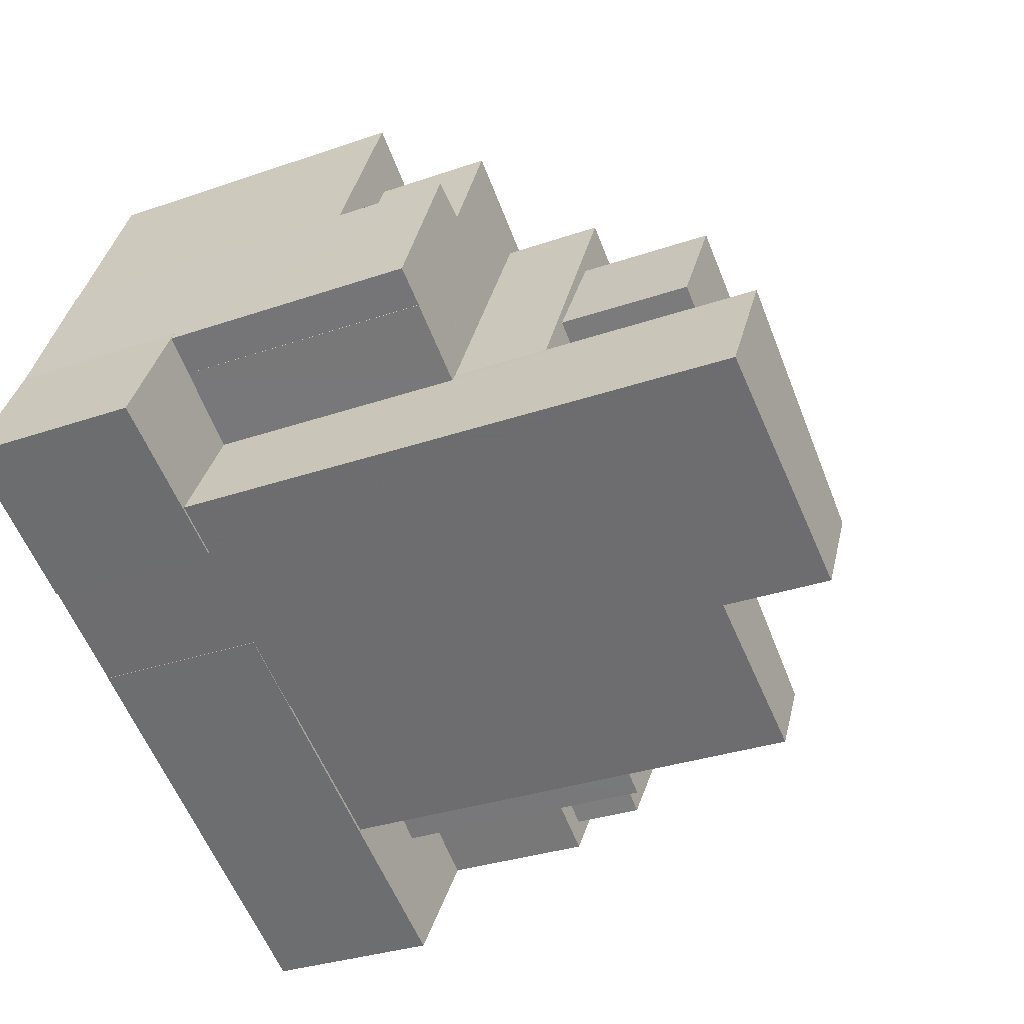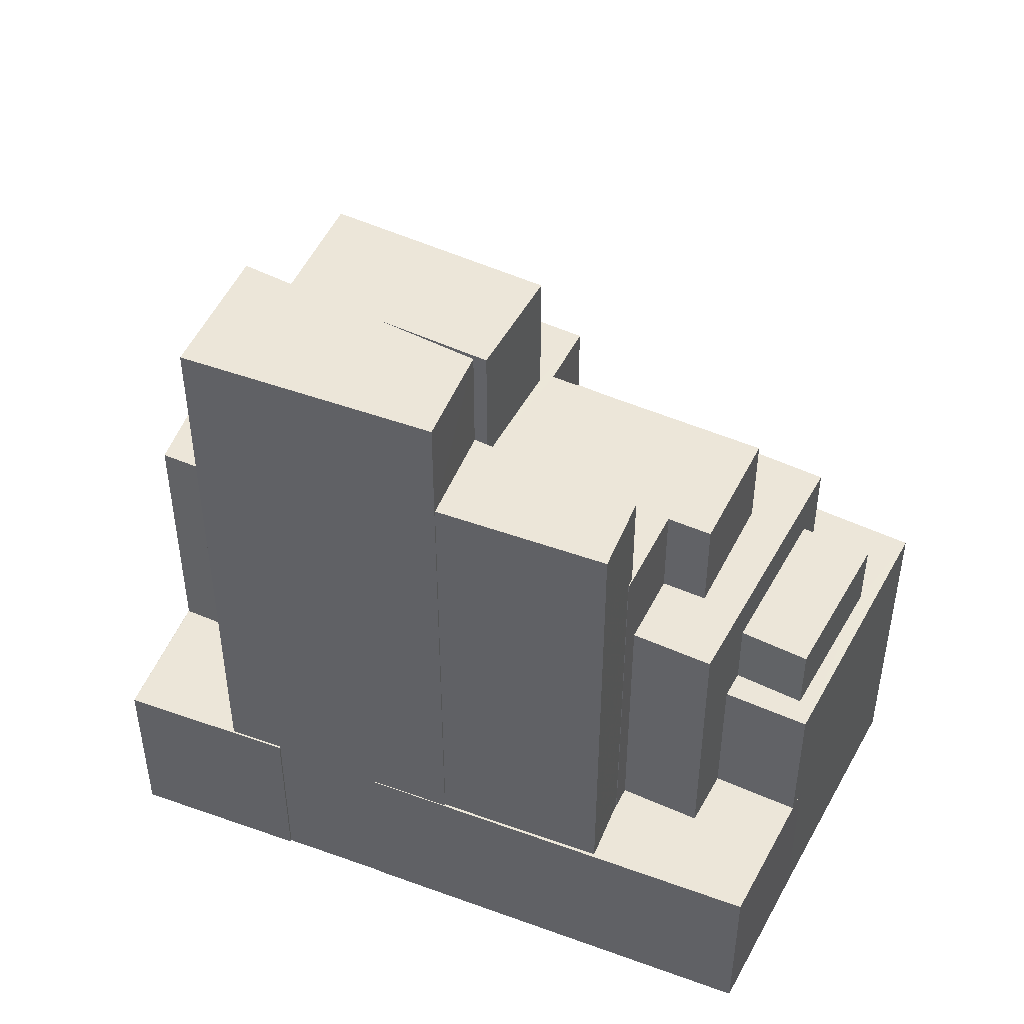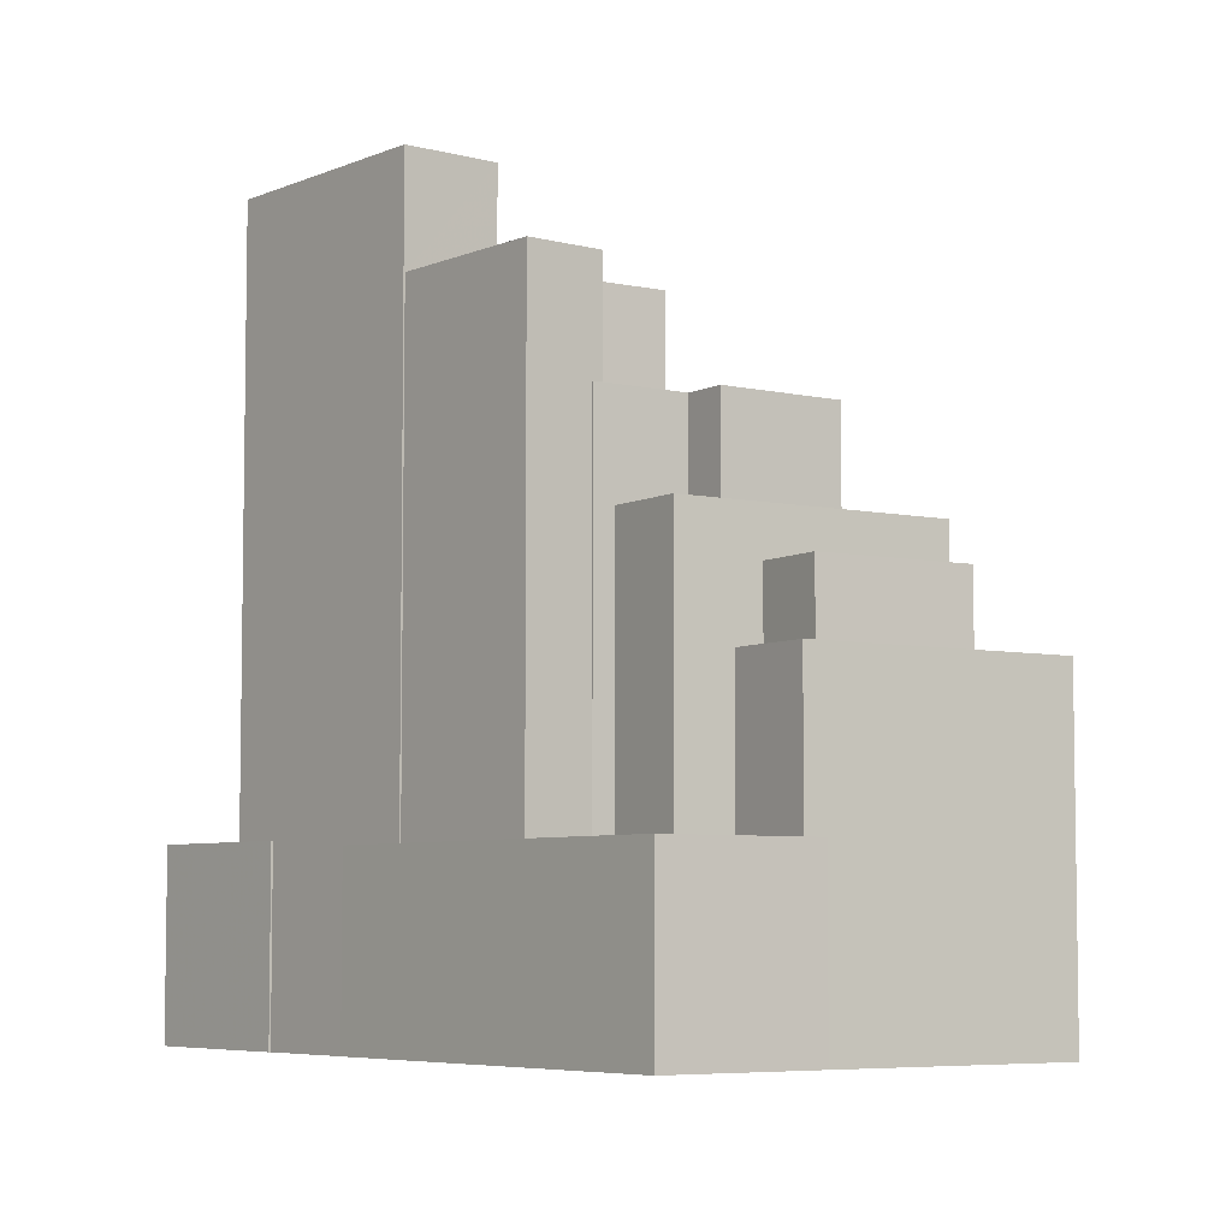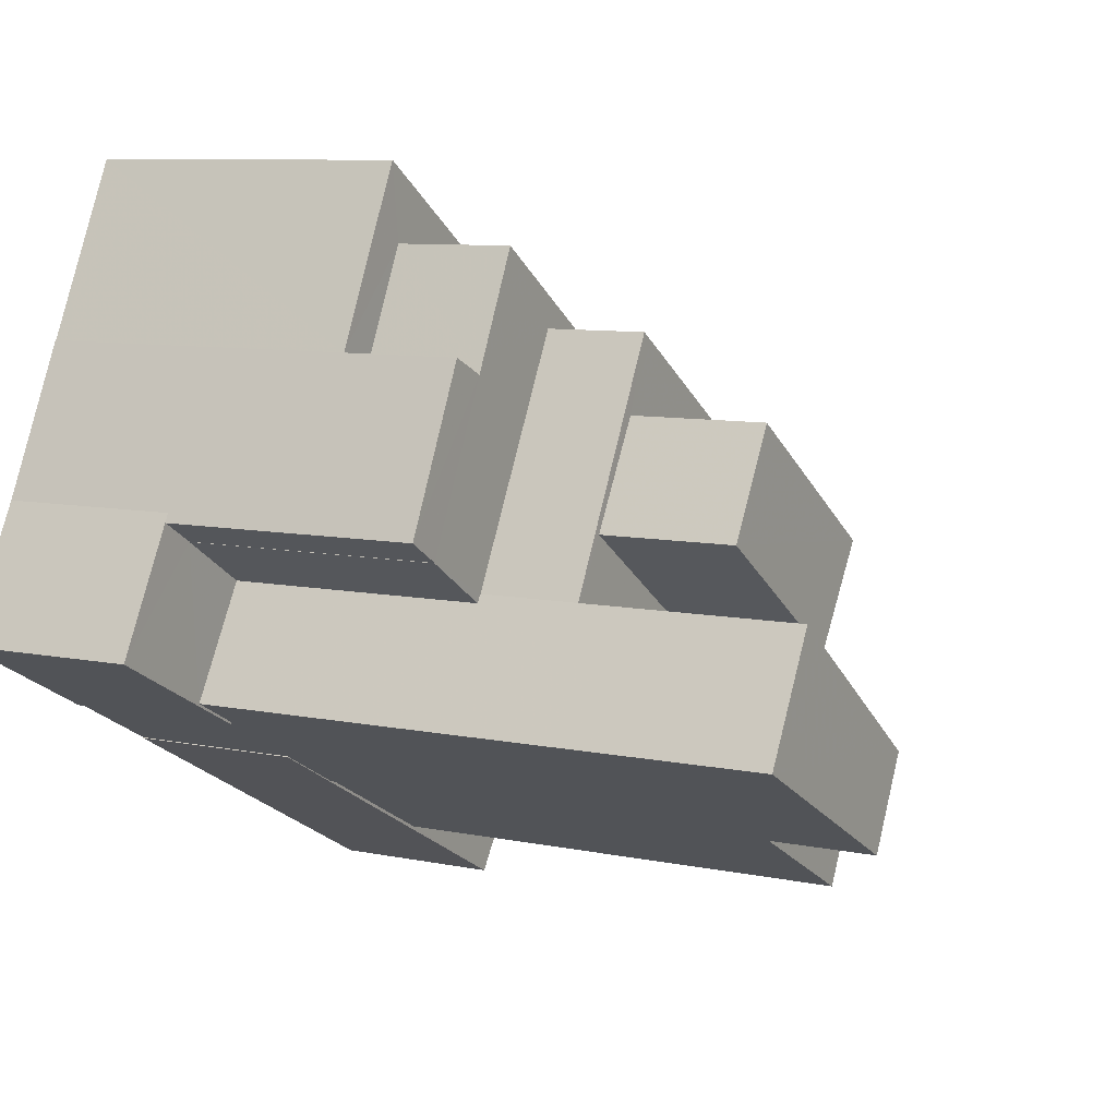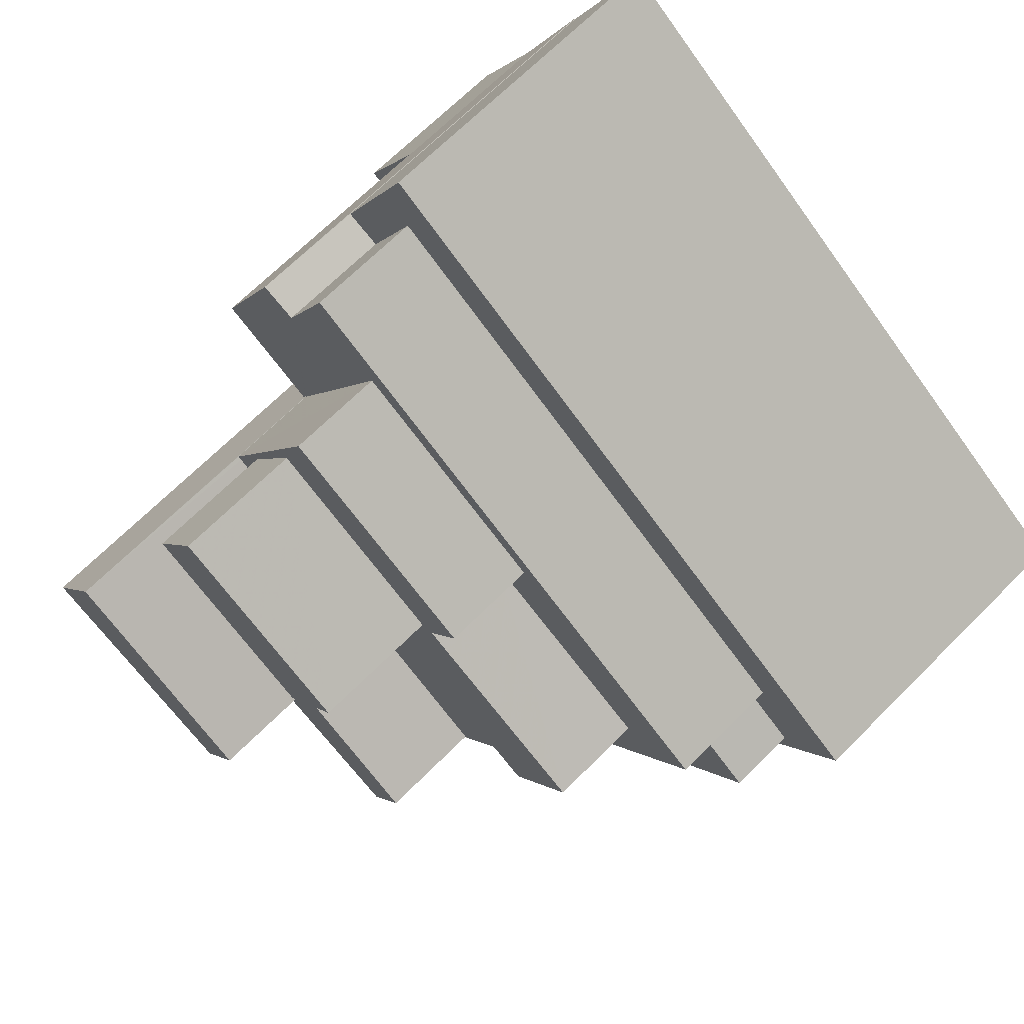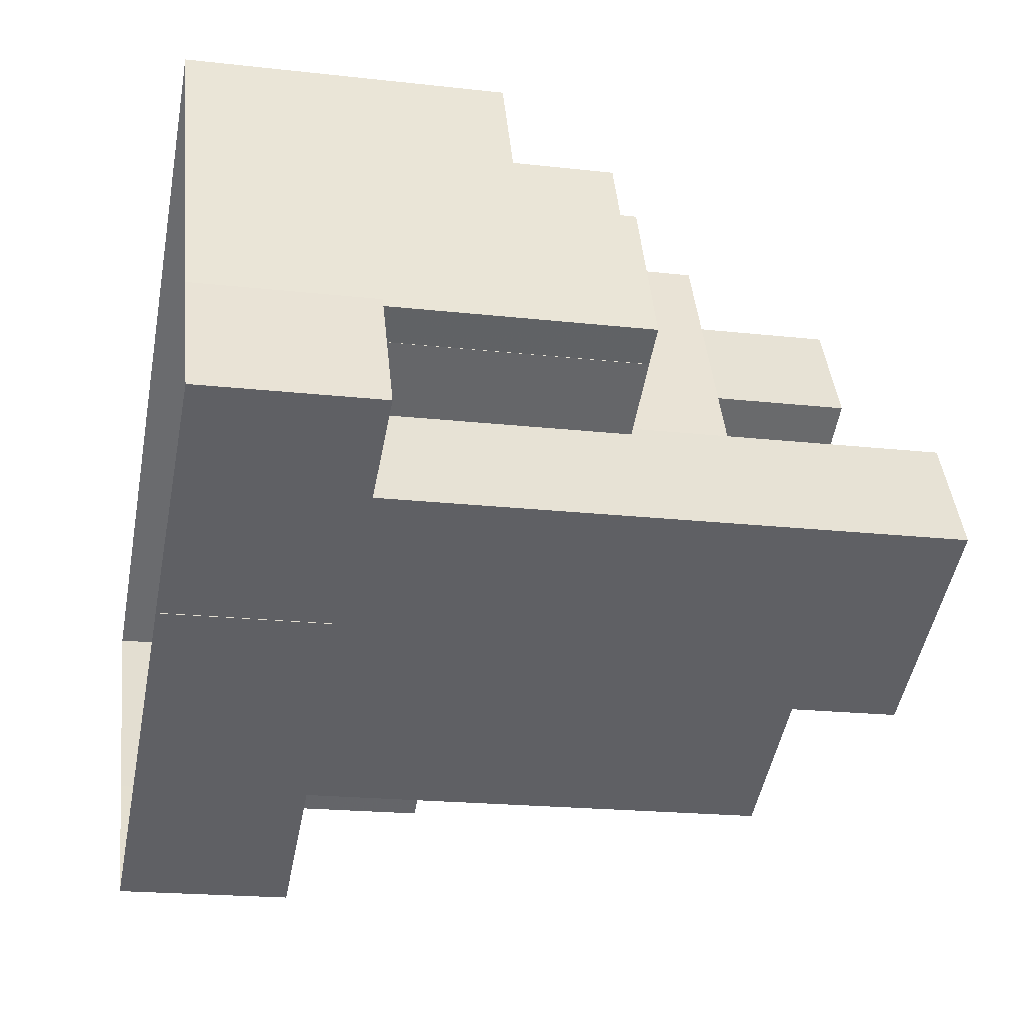
<metadata>
{"format":"obj","ext":"obj","renderer":"f3d","projection":"perspective","resolution":1024,"background":"white","views":[{"elev":-30.6,"azim":-63.2,"up":"+Y"},{"elev":49.2,"azim":-6.3,"up":"+Z"},{"elev":-5.9,"azim":23.1,"up":"+Z"},{"elev":8.4,"azim":-60.2,"up":"+Y"},{"elev":68.5,"azim":45.0,"up":"+Y"},{"elev":-19.3,"azim":-102.1,"up":"+Y"}]}
</metadata>
<code>
v -1.234e+04 -3.363e+04 33.55
v -1.233e+04 -3.362e+04 33.55
v -1.233e+04 -3.363e+04 33.55
v -1.233e+04 -3.363e+04 33.55
v -1.234e+04 -3.362e+04 33.55
v -1.234e+04 -3.361e+04 33.55
v -1.235e+04 -3.362e+04 33.55
v -1.234e+04 -3.363e+04 33.55
v -1.234e+04 -3.363e+04 33.55
v -1.234e+04 -3.363e+04 33.55
v -1.235e+04 -3.362e+04 33.55
v -1.234e+04 -3.362e+04 33.55
v -1.234e+04 -3.363e+04 38.58
v -1.235e+04 -3.362e+04 38.58
v -1.234e+04 -3.363e+04 38.58
v -1.234e+04 -3.362e+04 38.58
v -1.235e+04 -3.362e+04 38.58
v -1.235e+04 -3.362e+04 38.58
v -1.235e+04 -3.362e+04 38.58
v -1.235e+04 -3.362e+04 38.58
v -1.235e+04 -3.362e+04 38.58
v -1.233e+04 -3.363e+04 45.82
v -1.233e+04 -3.363e+04 45.82
v -1.233e+04 -3.362e+04 45.82
v -1.234e+04 -3.361e+04 45.82
v -1.233e+04 -3.362e+04 45.82
v -1.233e+04 -3.363e+04 45.82
v -1.234e+04 -3.362e+04 45.82
v -1.235e+04 -3.362e+04 45.82
v -1.234e+04 -3.362e+04 45.82
v -1.234e+04 -3.362e+04 45.82
v -1.234e+04 -3.362e+04 45.82
v -1.235e+04 -3.362e+04 45.82
v -1.234e+04 -3.362e+04 45.82
v -1.233e+04 -3.363e+04 45.82
v -1.235e+04 -3.362e+04 45.82
v -1.234e+04 -3.362e+04 45.82
v -1.233e+04 -3.362e+04 45.82
v -1.234e+04 -3.362e+04 45.82
v -1.233e+04 -3.363e+04 38.4
v -1.233e+04 -3.363e+04 38.4
v -1.233e+04 -3.363e+04 38.4
v -1.233e+04 -3.363e+04 38.4
v -1.233e+04 -3.363e+04 38.4
v -1.234e+04 -3.363e+04 38.4
v -1.234e+04 -3.363e+04 38.4
v -1.234e+04 -3.363e+04 38.4
v -1.233e+04 -3.363e+04 38.4
v -1.233e+04 -3.363e+04 38.4
v -1.234e+04 -3.363e+04 38.4
v -1.234e+04 -3.363e+04 38.4
v -1.233e+04 -3.363e+04 38.4
v -1.233e+04 -3.363e+04 42.57
v -1.233e+04 -3.363e+04 42.57
v -1.233e+04 -3.363e+04 42.57
v -1.233e+04 -3.362e+04 42.57
v -1.233e+04 -3.362e+04 42.57
v -1.234e+04 -3.362e+04 42.57
v -1.234e+04 -3.361e+04 42.57
v -1.234e+04 -3.362e+04 42.57
v -1.234e+04 -3.361e+04 42.57
v -1.233e+04 -3.362e+04 42.57
v -1.233e+04 -3.363e+04 42.57
v -1.233e+04 -3.362e+04 42.57
v -1.233e+04 -3.362e+04 44.52
v -1.233e+04 -3.363e+04 44.52
v -1.233e+04 -3.363e+04 44.52
v -1.233e+04 -3.362e+04 44.52
v -1.234e+04 -3.362e+04 48.56
v -1.234e+04 -3.362e+04 48.56
v -1.234e+04 -3.362e+04 48.56
v -1.234e+04 -3.362e+04 48.56
v -1.234e+04 -3.362e+04 48.56
v -1.234e+04 -3.362e+04 48.56
v -1.233e+04 -3.362e+04 48.56
v -1.233e+04 -3.363e+04 48.56
v -1.233e+04 -3.363e+04 48.56
v -1.233e+04 -3.363e+04 48.56
v -1.233e+04 -3.363e+04 48.56
v -1.233e+04 -3.363e+04 48.56
v -1.233e+04 -3.362e+04 48.56
v -1.234e+04 -3.362e+04 48.56
v -1.234e+04 -3.362e+04 48.56
v -1.234e+04 -3.362e+04 48.56
v -1.234e+04 -3.363e+04 48.56
v -1.234e+04 -3.362e+04 52.24
v -1.234e+04 -3.362e+04 52.24
v -1.234e+04 -3.362e+04 52.24
v -1.234e+04 -3.362e+04 52.24
v -1.234e+04 -3.363e+04 51.56
v -1.234e+04 -3.363e+04 51.56
v -1.233e+04 -3.363e+04 51.56
v -1.234e+04 -3.363e+04 51.56
v -1.234e+04 -3.363e+04 51.56
v -1.235e+04 -3.362e+04 54.57
v -1.234e+04 -3.363e+04 54.57
v -1.234e+04 -3.362e+04 54.57
v -1.234e+04 -3.363e+04 54.57
f 1 2 3
f 1 3 4
f 5 6 2
f 7 8 9
f 1 4 10
f 5 11 12
f 7 11 8
f 1 8 5
f 1 5 2
f 5 8 11
f 13 14 15
f 16 17 14
f 14 18 15
f 18 19 20
f 21 19 17
f 17 18 14
f 17 19 18
f 22 23 24
f 25 26 24
f 27 23 22
f 28 29 30
f 31 25 30
f 32 33 34
f 35 27 22
f 32 36 33
f 29 36 30
f 26 37 38
f 30 32 39
f 39 31 30
f 38 22 24
f 26 25 31
f 26 38 24
f 30 36 32
f 40 41 42
f 43 40 44
f 44 45 46
f 45 47 46
f 42 48 49
f 50 51 45
f 49 52 50
f 40 42 44
f 50 45 44
f 42 49 50
f 42 50 44
f 53 54 55
f 53 56 57
f 58 59 60
f 60 59 61
f 62 56 61
f 55 54 63
f 64 57 62
f 59 62 61
f 54 53 57
f 57 56 62
f 65 66 67
f 65 68 66
f 69 70 71
f 70 72 71
f 73 74 72
f 70 73 72
f 75 76 77
f 78 76 79
f 79 80 78
f 81 74 82
f 83 81 82
f 76 75 83
f 84 69 85
f 82 74 73
f 76 85 79
f 70 69 84
f 83 82 84
f 83 84 76
f 76 84 85
f 86 87 88
f 86 89 87
f 90 91 92
f 93 94 92
f 91 93 92
f 95 96 97
f 95 98 96
f 15 18 7
f 9 15 7
f 11 7 18
f 20 11 18
f 8 15 9
f 8 13 15
f 17 34 33
f 17 16 34
f 24 59 25
f 24 62 59
f 62 24 68
f 64 62 68
f 55 42 41
f 24 23 66
f 23 42 55
f 66 55 63
f 24 66 68
f 55 66 23
f 48 23 27
f 48 42 23
f 59 58 30
f 25 59 30
f 17 33 36
f 21 17 36
f 3 44 4
f 3 43 44
f 10 4 44
f 46 10 44
f 47 10 46
f 47 1 10
f 53 40 43
f 53 43 56
f 43 2 56
f 43 3 2
f 56 2 6
f 61 56 6
f 60 6 5
f 60 61 6
f 41 53 55
f 41 40 53
f 64 65 57
f 64 68 65
f 67 57 65
f 67 54 57
f 63 54 67
f 66 63 67
f 52 49 78
f 80 52 78
f 31 71 72
f 31 39 71
f 81 26 74
f 74 31 72
f 74 26 31
f 26 81 83
f 37 26 83
f 37 83 75
f 38 37 75
f 38 75 77
f 22 38 77
f 35 77 76
f 35 22 77
f 35 76 27
f 48 27 49
f 49 27 78
f 27 76 78
f 73 88 87
f 82 73 87
f 89 82 87
f 89 84 82
f 70 84 89
f 86 70 89
f 73 86 88
f 73 70 86
f 92 79 85
f 90 92 85
f 79 92 80
f 52 80 50
f 50 80 94
f 80 92 94
f 51 94 93
f 51 50 94
f 95 13 98
f 45 98 47
f 95 14 13
f 1 47 8
f 47 13 8
f 98 13 47
f 39 32 71
f 32 97 71
f 85 69 90
f 90 97 96
f 71 97 69
f 90 96 91
f 69 97 90
f 45 93 98
f 98 93 96
f 45 51 93
f 96 93 91
f 97 32 34
f 97 34 95
f 34 14 95
f 34 16 14
f 19 29 20
f 11 20 12
f 12 20 28
f 20 29 28
f 5 12 60
f 12 28 60
f 60 30 58
f 60 28 30
f 19 36 29
f 19 21 36

</code>
